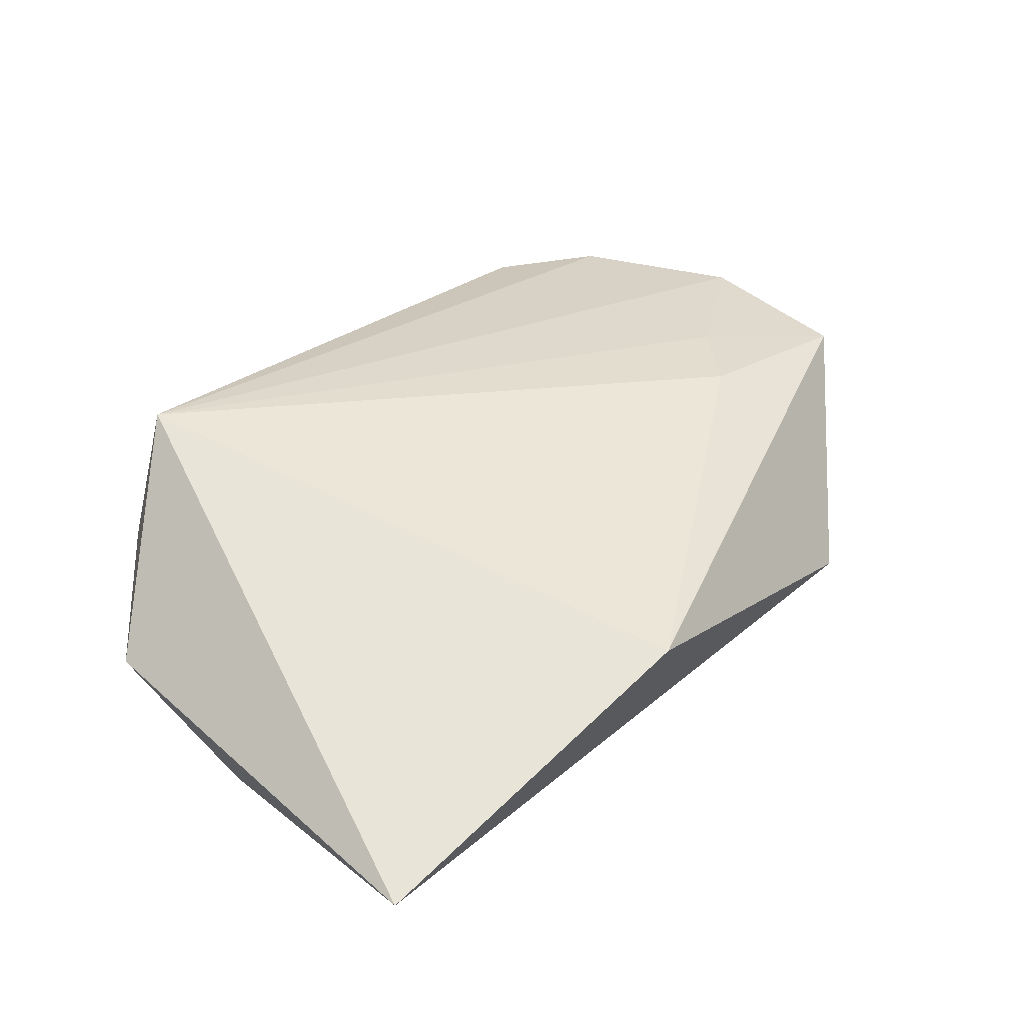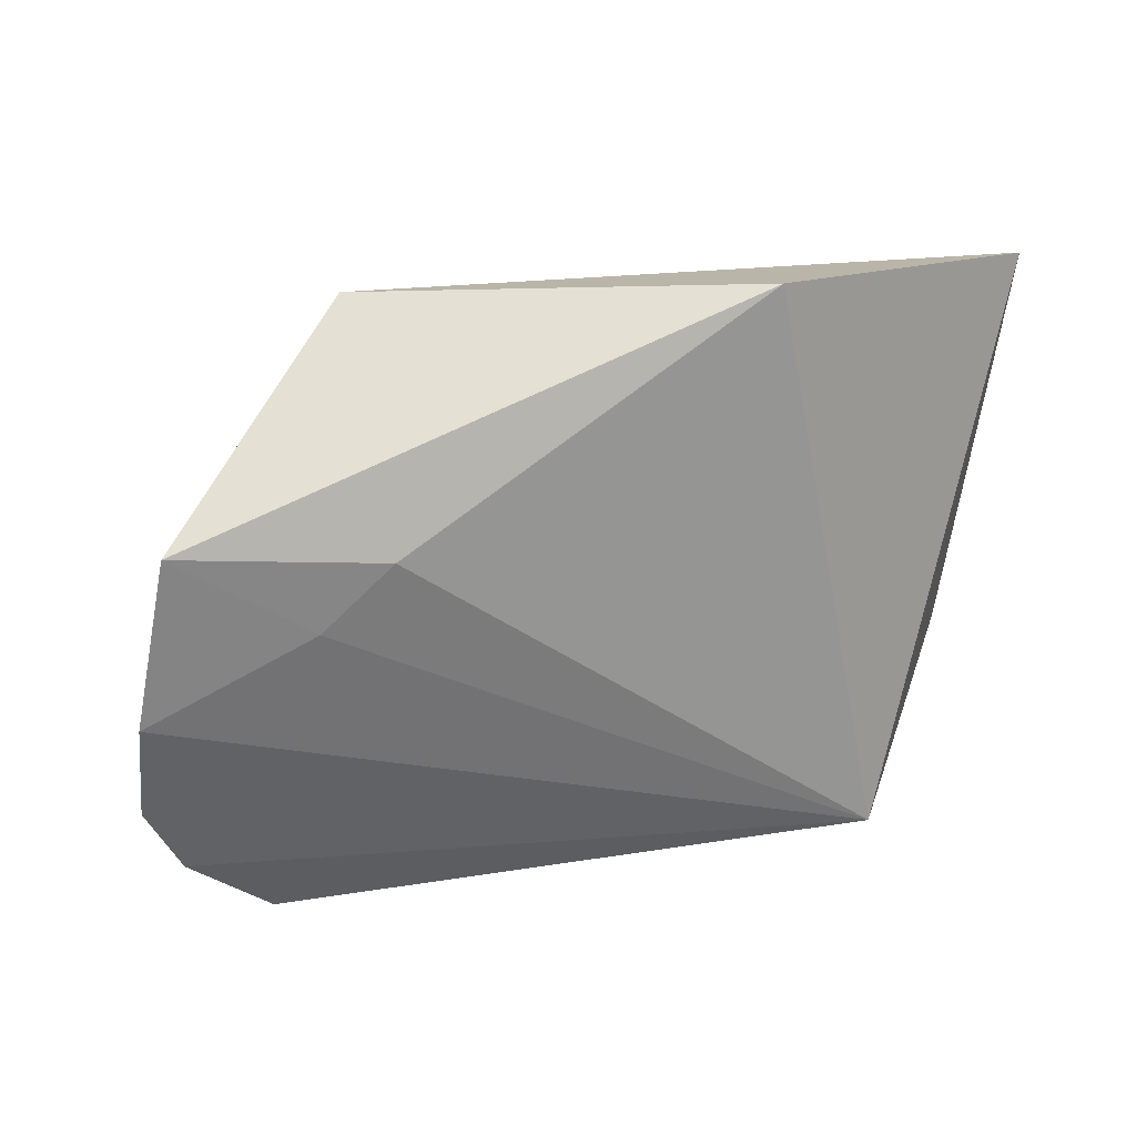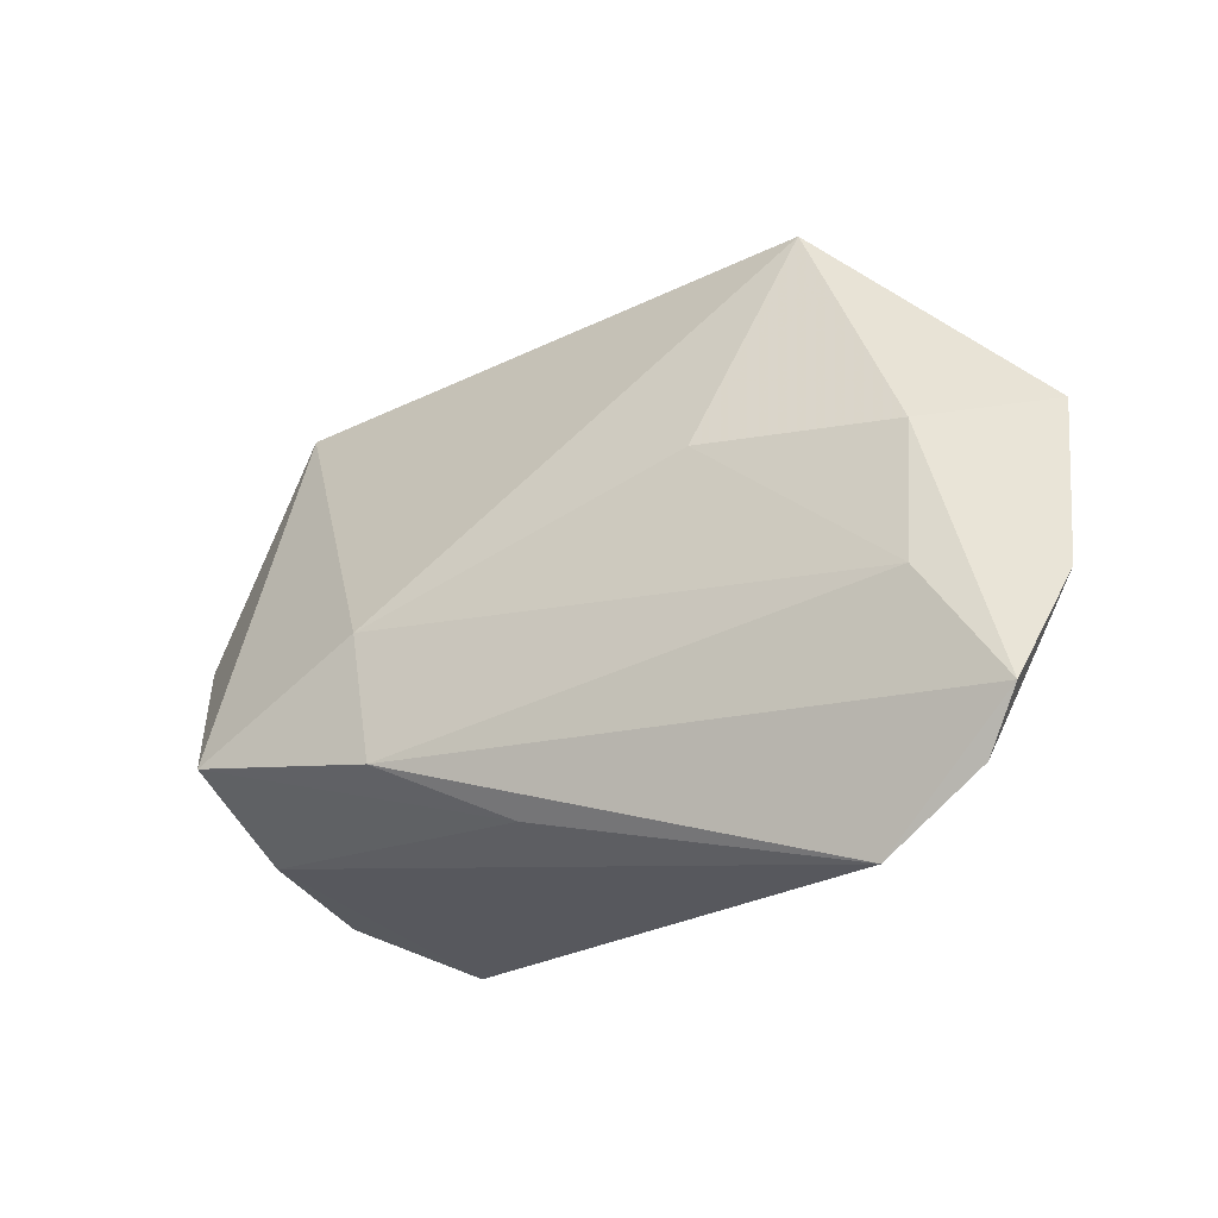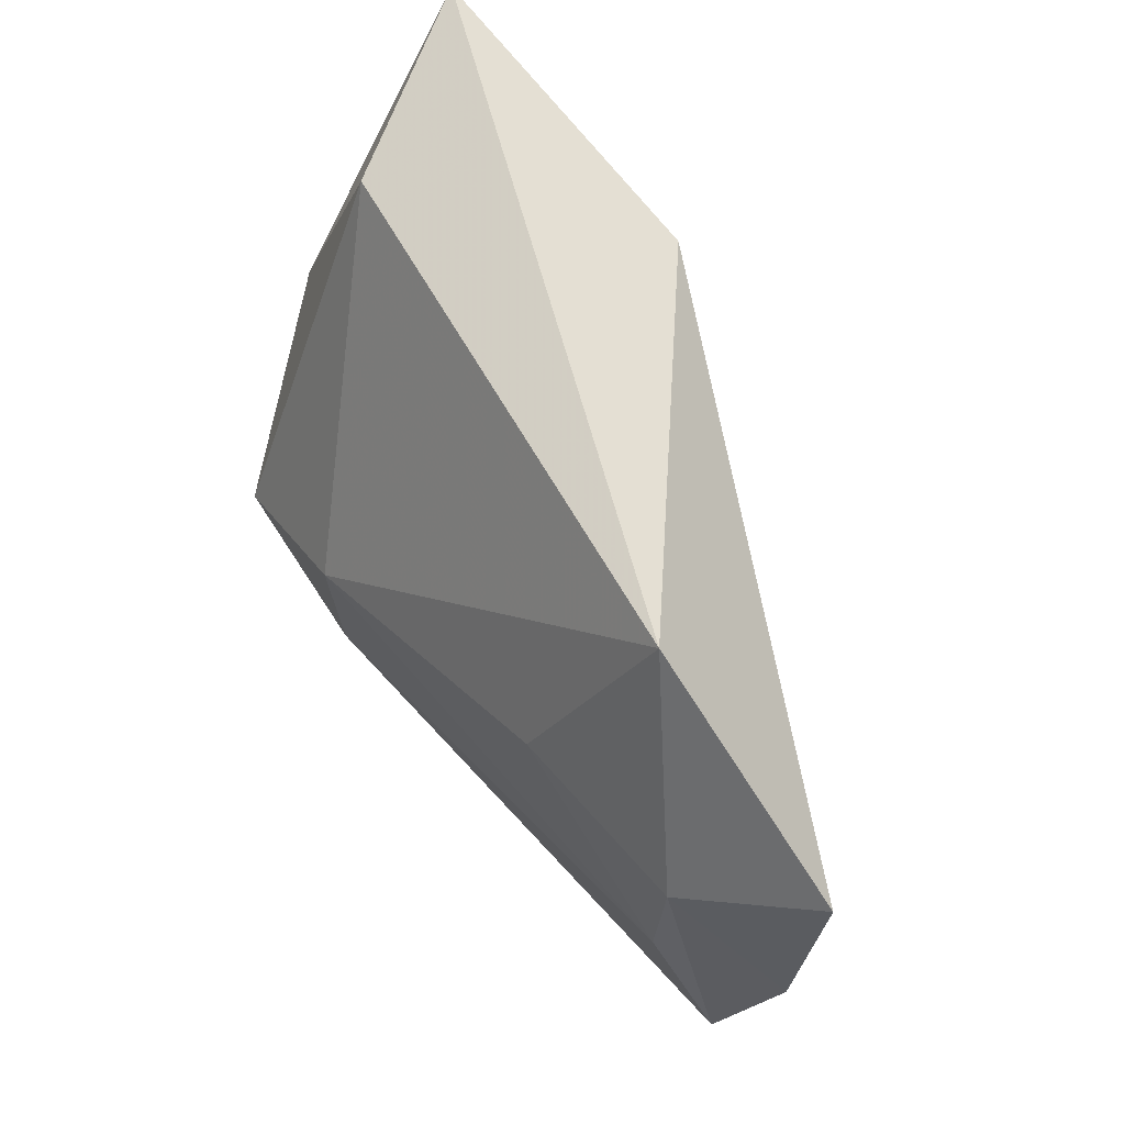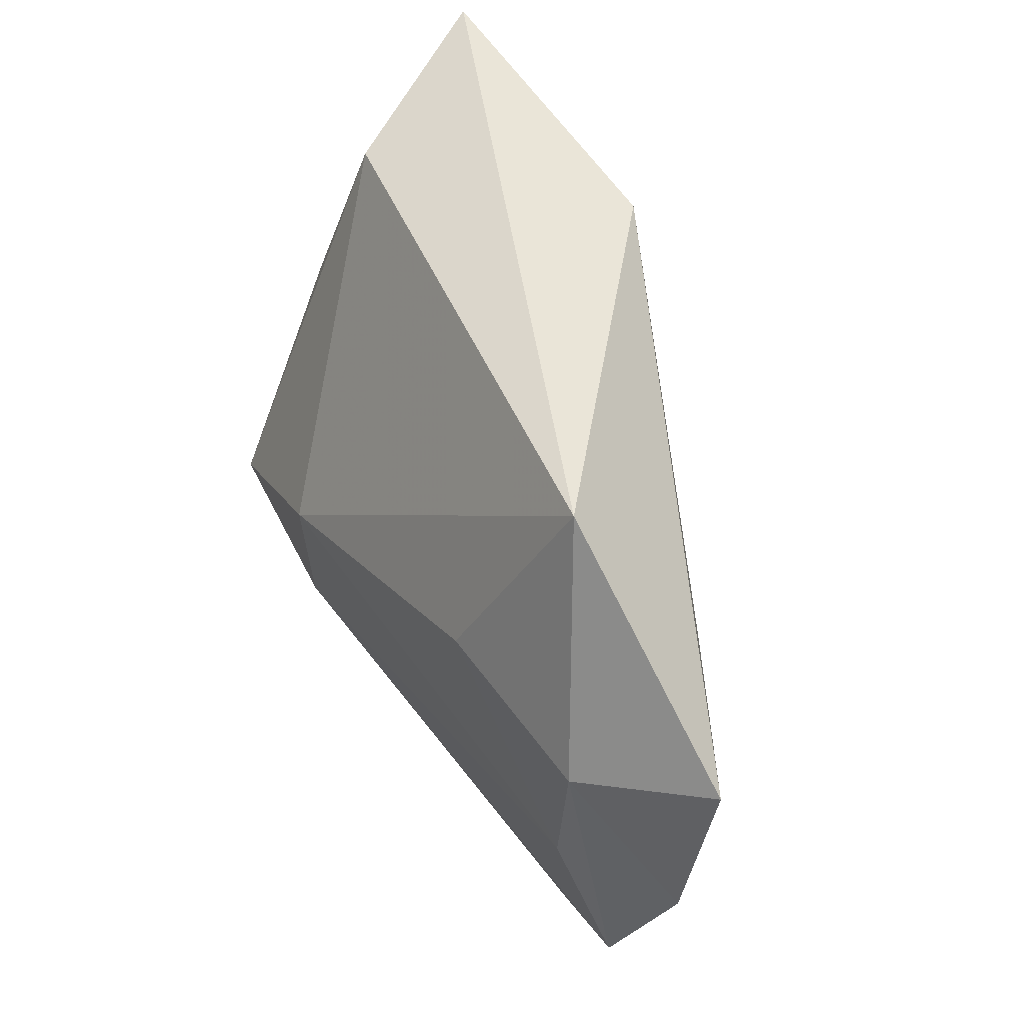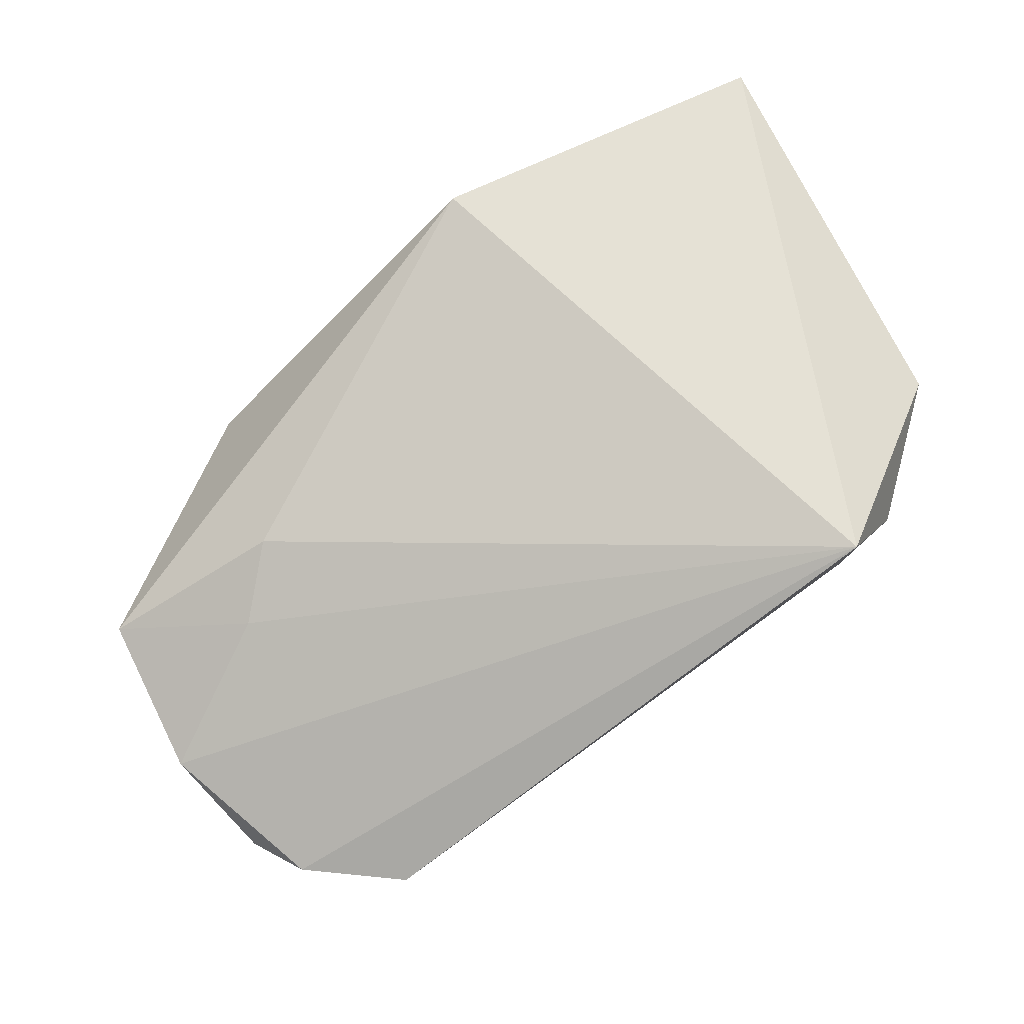
<metadata>
{"format":"obj","ext":"obj","renderer":"f3d","projection":"perspective","resolution":1024,"background":"white","views":[{"elev":60.7,"azim":132.9,"up":"+Z"},{"elev":17.5,"azim":-44.6,"up":"+Y"},{"elev":-19.6,"azim":-151.0,"up":"+Y"},{"elev":64.4,"azim":-125.0,"up":"+Y"},{"elev":52.9,"azim":-118.8,"up":"+Y"},{"elev":65.1,"azim":-29.2,"up":"+Z"}]}
</metadata>
<code>
v 0.02214 -0.03366 0.02159
v 0.04592 -0.01525 0.01229
v -0.03408 0.03503 -0.008132
v 0.008239 -0.02077 -0.02334
v 0.03022 -0.01815 -0.02281
v -0.04265 -0.03479 -0.01267
v 0.04399 -8.129e-05 -0.003666
v -0.02629 0.008479 -0.01902
v -0.006325 -0.02732 -0.01782
v 0.03344 0.02864 -7.006e-05
v 0.04723 0.03315 0.02159
v -0.04863 -0.007565 -0.0176
v 0.03005 -0.02592 -0.008329
v -0.0394 0.009363 0.006342
v -0.06174 -0.007359 -0.008858
v -0.05394 -0.02667 -0.01346
v -0.06094 0.01206 -0.004292
v -0.04584 0.001904 0.001571
v -0.04881 0.007748 -0.0165
v 0.003233 0.03503 0.02159
v 0.04012 -0.01111 -0.009936
v -0.05783 -0.0199 -0.01533
v 0.01035 -0.006483 -0.0235
v 0.03224 -0.02896 0.00973
f 20 1 11
f 11 1 2
f 13 1 6
f 1 20 14
f 3 20 11
f 24 1 13
f 13 2 24
f 24 2 1
f 5 2 13
f 5 21 2
f 11 2 7
f 2 21 7
f 21 5 7
f 15 1 18
f 1 14 18
f 15 18 17
f 17 18 14
f 17 14 20
f 20 3 17
f 23 3 10
f 10 5 23
f 10 3 11
f 10 7 5
f 11 7 10
f 8 3 23
f 23 12 8
f 6 22 4
f 23 5 4
f 4 12 23
f 4 22 12
f 15 22 16
f 16 22 6
f 16 1 15
f 16 6 1
f 3 8 19
f 19 8 12
f 19 17 3
f 12 22 19
f 15 17 19
f 19 22 15
f 6 4 9
f 9 4 5
f 13 6 9
f 9 5 13

</code>
